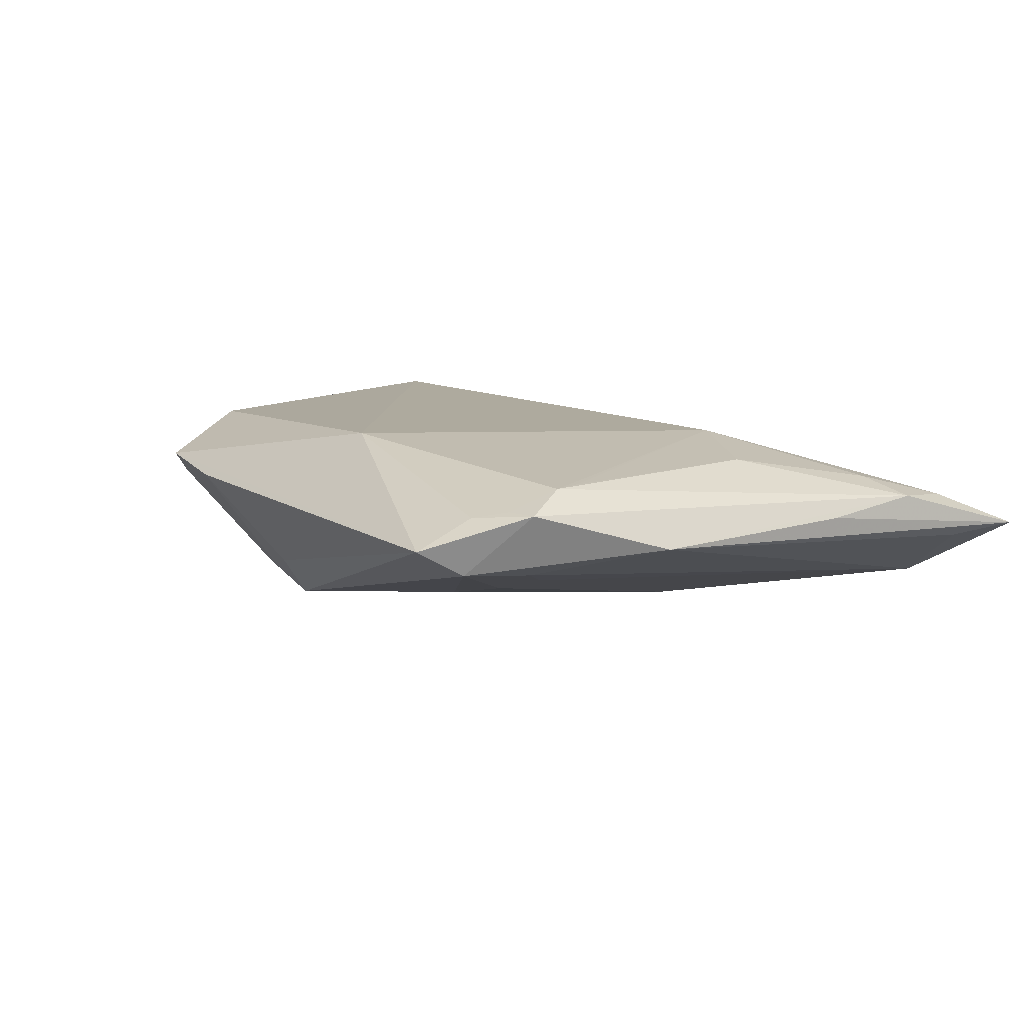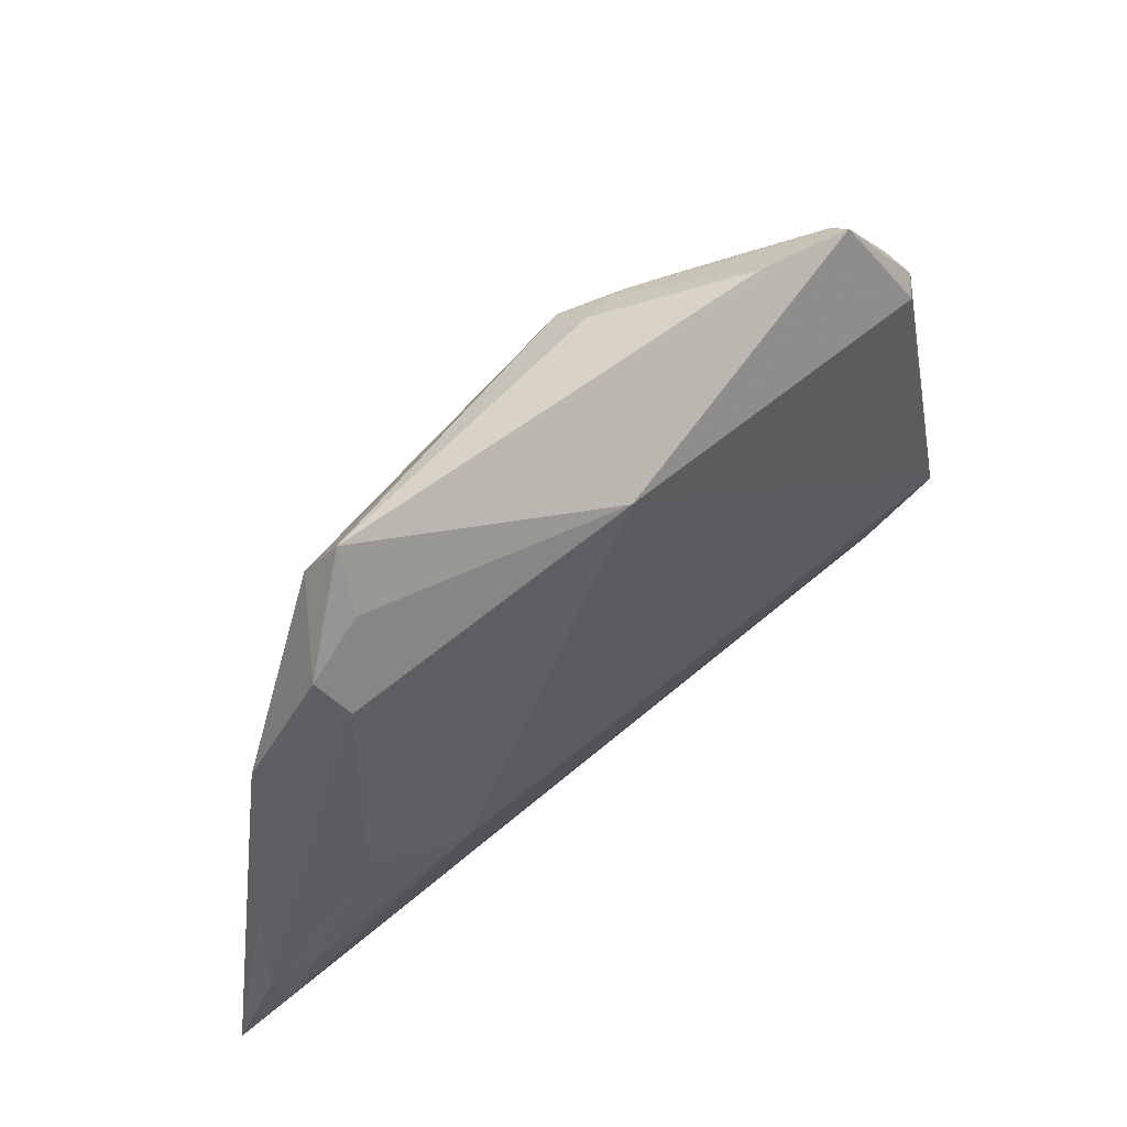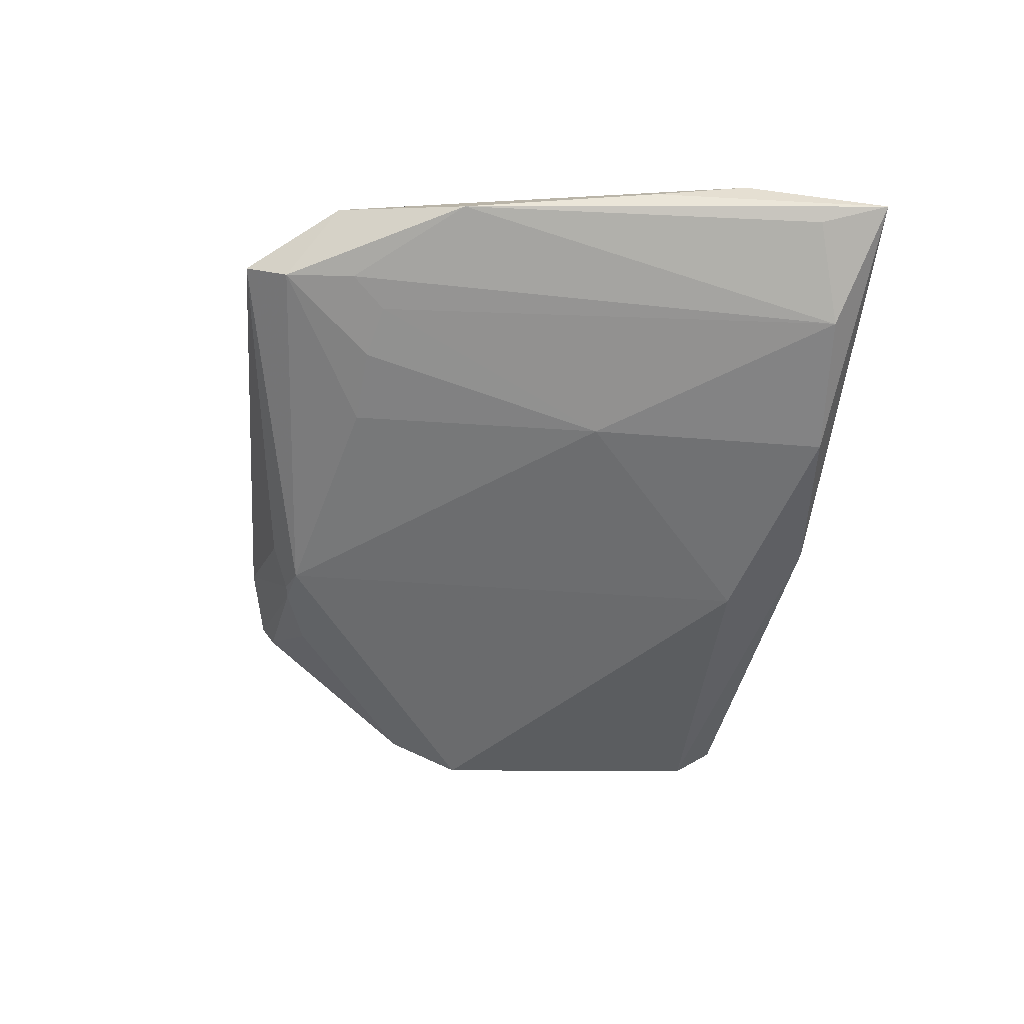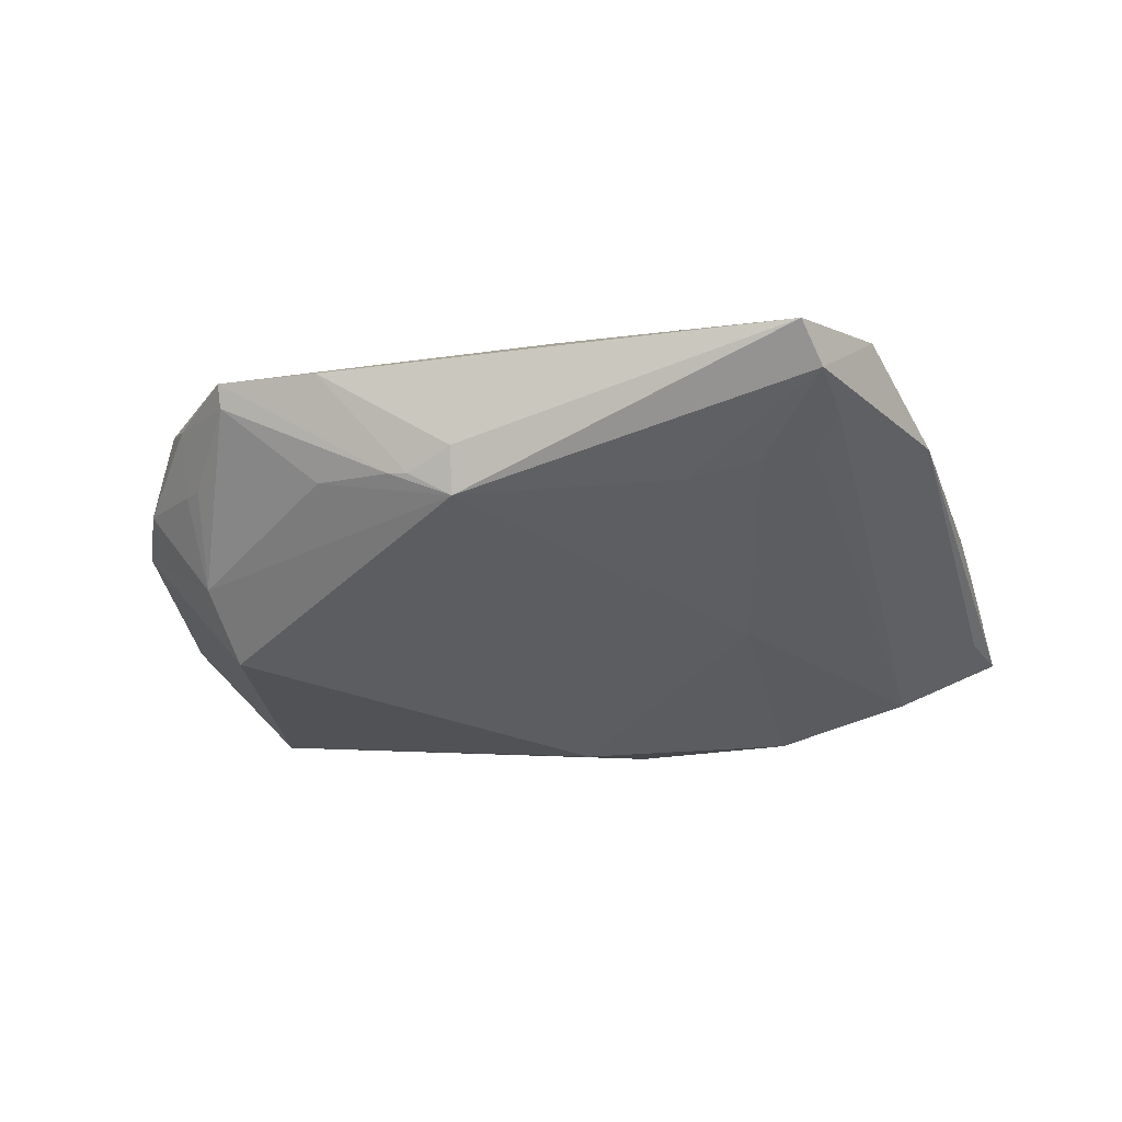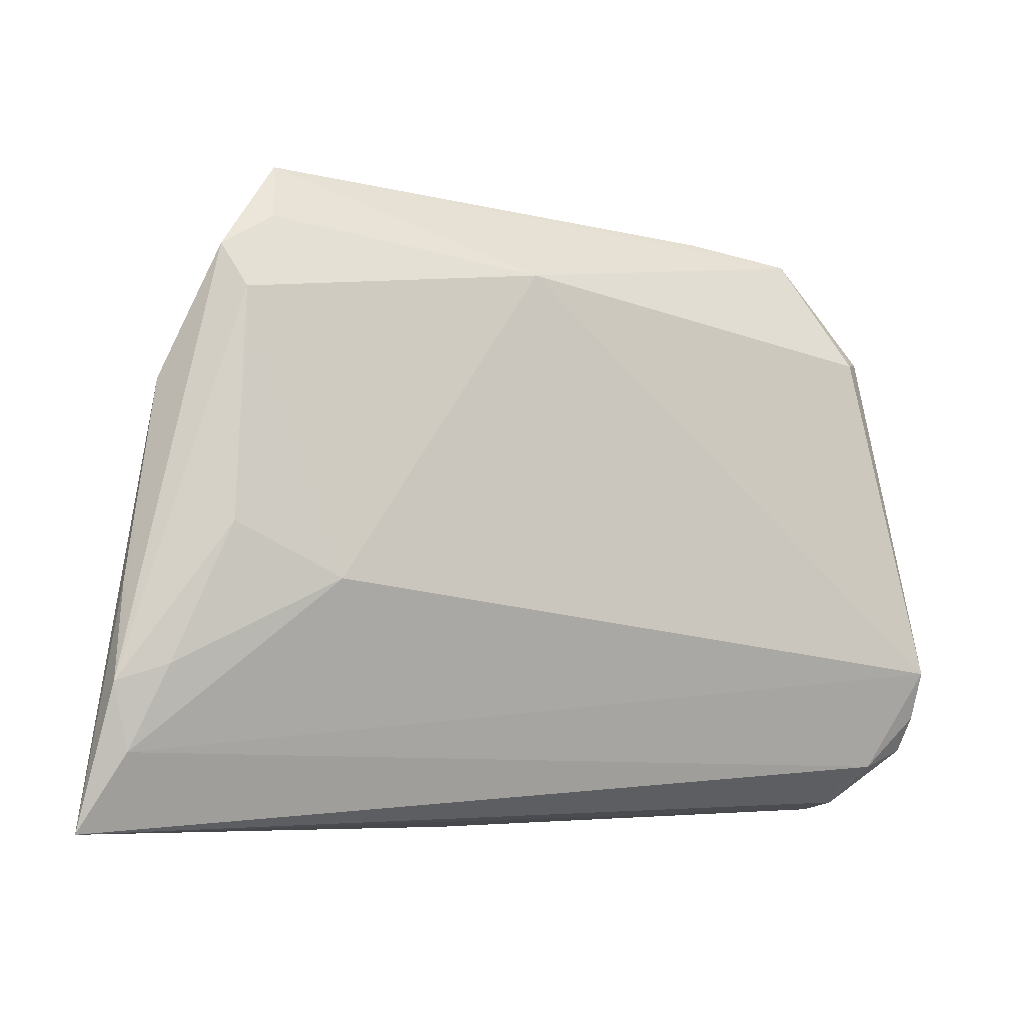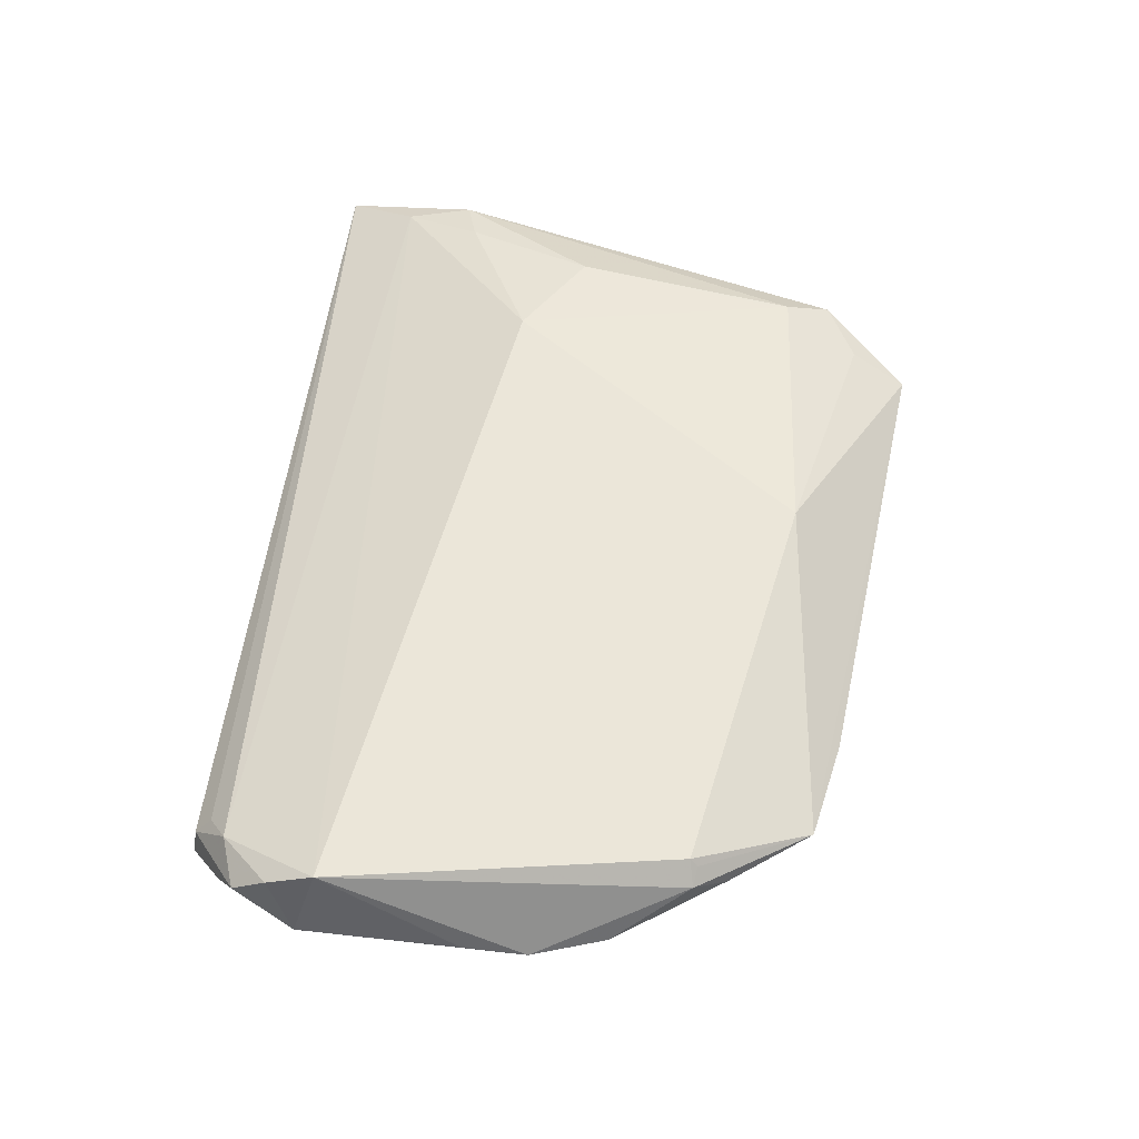
<metadata>
{"format":"obj","ext":"obj","renderer":"f3d","projection":"perspective","resolution":1024,"background":"white","views":[{"elev":9.2,"azim":-127.3,"up":"+Z"},{"elev":54.4,"azim":-44.8,"up":"+Y"},{"elev":-48.3,"azim":-98.2,"up":"+Z"},{"elev":-33.3,"azim":-170.8,"up":"+Z"},{"elev":-6.8,"azim":-26.6,"up":"+Y"},{"elev":56.3,"azim":98.9,"up":"+Z"}]}
</metadata>
<code>
v -0.04135 0.02132 0.01092
v 0.04895 0.02234 0.01027
v 0.04791 -0.03894 0.003963
v 0.04544 0.01274 -0.008193
v -0.05618 -0.02382 0.007115
v 0.05396 -0.03443 0.004735
v 0.04629 0.02636 0.007975
v 0.02503 0.038 0.006126
v 0.04326 0.003374 -0.0144
v 0.058 -0.003852 0.004225
v -0.03718 0.03464 0.00743
v 0.05652 -0.03172 0.008318
v -0.005892 -0.04197 -0.009202
v -0.03789 0.03636 0.0004191
v 0.008175 0.03474 -0.004632
v 0.01655 0.0321 -0.006106
v -0.0547 -0.01171 0.005093
v -0.0433 -0.004566 0.01221
v -0.05 -0.02173 0.009273
v 0.04455 0.02278 0.0006416
v -0.05417 -0.03223 0.006386
v -0.05906 -0.04197 0.002055
v -0.04162 0.02458 0.01068
v 0.05906 -0.02393 0.0048
v 0.04669 0.02082 0.001334
v -0.01966 0.02478 -0.005945
v 0.001146 -0.03219 -0.01331
v -0.04499 -0.03737 -0.006099
v 0.05662 -0.02724 0.01151
v -0.04417 0.03026 0.0081
v -0.02707 -0.03929 -0.01023
v 0.05425 0.0132 0.004092
v 0.04731 -0.03675 0.006639
v -0.02928 0.02436 -0.003938
v -0.02458 -0.00821 -0.009215
v 0.05056 -0.03398 0.009474
v -0.03589 0.02284 -0.00203
v -0.03946 0.02732 -0.0002954
v 0.04682 0.02255 0.01174
v -0.04048 0.03131 0.008252
v 0.04709 -0.03445 -0.006718
v -0.003733 0.02901 0.0144
v 0.04772 -0.03999 -0.001882
v -0.03582 0.04197 0.003738
v 0.03852 0.03586 0.007775
v 0.05742 0.004021 0.003521
v 0.01405 0.03242 -0.006526
v 0.05636 -0.02118 0.0144
v -0.05044 0.0136 0.003049
v -0.03015 -0.01124 0.0144
v 0.008545 0.03109 -0.009628
v 0.04645 0.02161 0.0127
v 0.03847 0.03409 0.005137
v -0.05619 -0.03354 0.0008041
v 0.02635 0.02924 -0.00453
f 24 9 46
f 41 9 24
f 27 9 41
f 41 13 27
f 51 9 27
f 27 35 51
f 51 15 47
f 44 15 51
f 42 23 50
f 48 42 50
f 22 3 33
f 33 36 22
f 3 36 33
f 4 46 9
f 4 55 53
f 9 51 4
f 4 51 55
f 53 55 16
f 16 51 47
f 55 51 16
f 13 41 43
f 43 3 22
f 22 13 43
f 43 6 3
f 43 41 24
f 24 6 43
f 31 35 27
f 31 28 35
f 27 13 31
f 31 13 22
f 22 28 31
f 54 28 22
f 22 49 54
f 54 49 28
f 44 51 14
f 44 14 30
f 30 14 49
f 30 5 23
f 49 5 30
f 21 5 22
f 21 48 50
f 22 36 21
f 36 48 21
f 23 5 18
f 17 49 22
f 22 5 17
f 17 5 49
f 47 15 8
f 8 15 44
f 8 16 47
f 42 48 52
f 24 46 10
f 10 48 24
f 46 48 10
f 12 36 3
f 3 6 12
f 12 6 24
f 26 51 35
f 26 14 51
f 35 28 37
f 11 42 44
f 44 30 11
f 50 23 1
f 1 18 50
f 23 18 1
f 50 18 19
f 19 18 5
f 19 21 50
f 5 21 19
f 53 16 45
f 16 8 45
f 42 52 45
f 44 42 45
f 45 8 44
f 20 4 53
f 53 25 20
f 20 25 4
f 29 48 36
f 36 12 29
f 24 48 29
f 29 12 24
f 38 37 28
f 28 49 38
f 49 14 38
f 14 26 34
f 34 38 14
f 37 38 34
f 34 26 35
f 35 37 34
f 40 30 23
f 40 11 30
f 23 42 40
f 42 11 40
f 2 48 46
f 2 52 48
f 39 45 52
f 52 2 39
f 39 2 45
f 32 2 46
f 46 4 32
f 4 25 32
f 45 2 7
f 2 32 7
f 53 45 7
f 7 25 53
f 7 32 25

</code>
